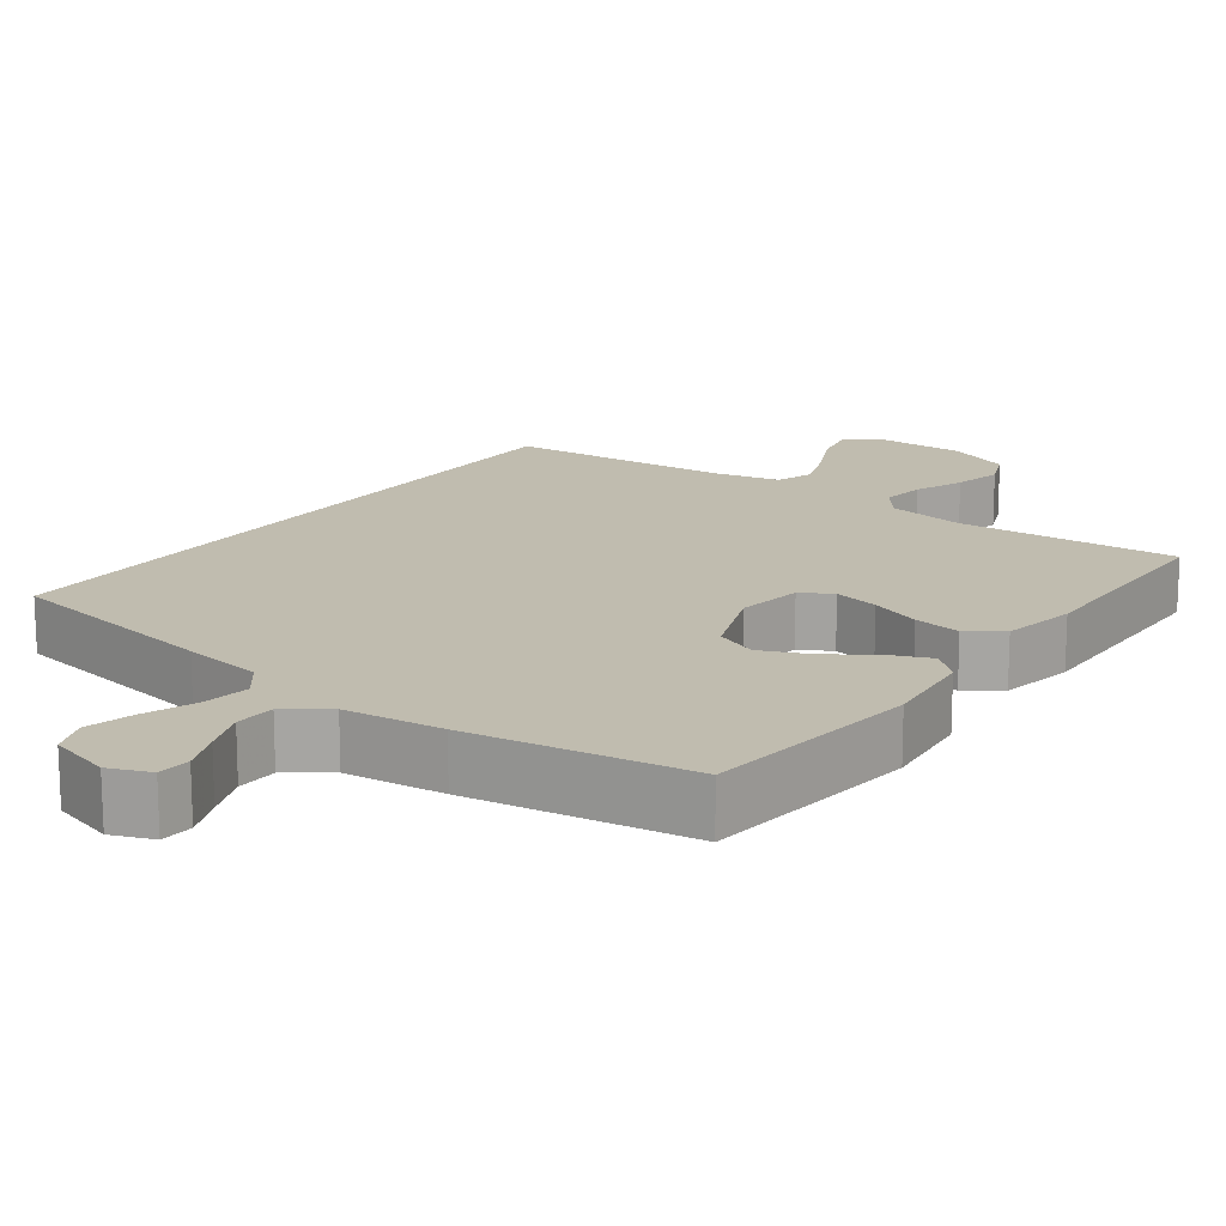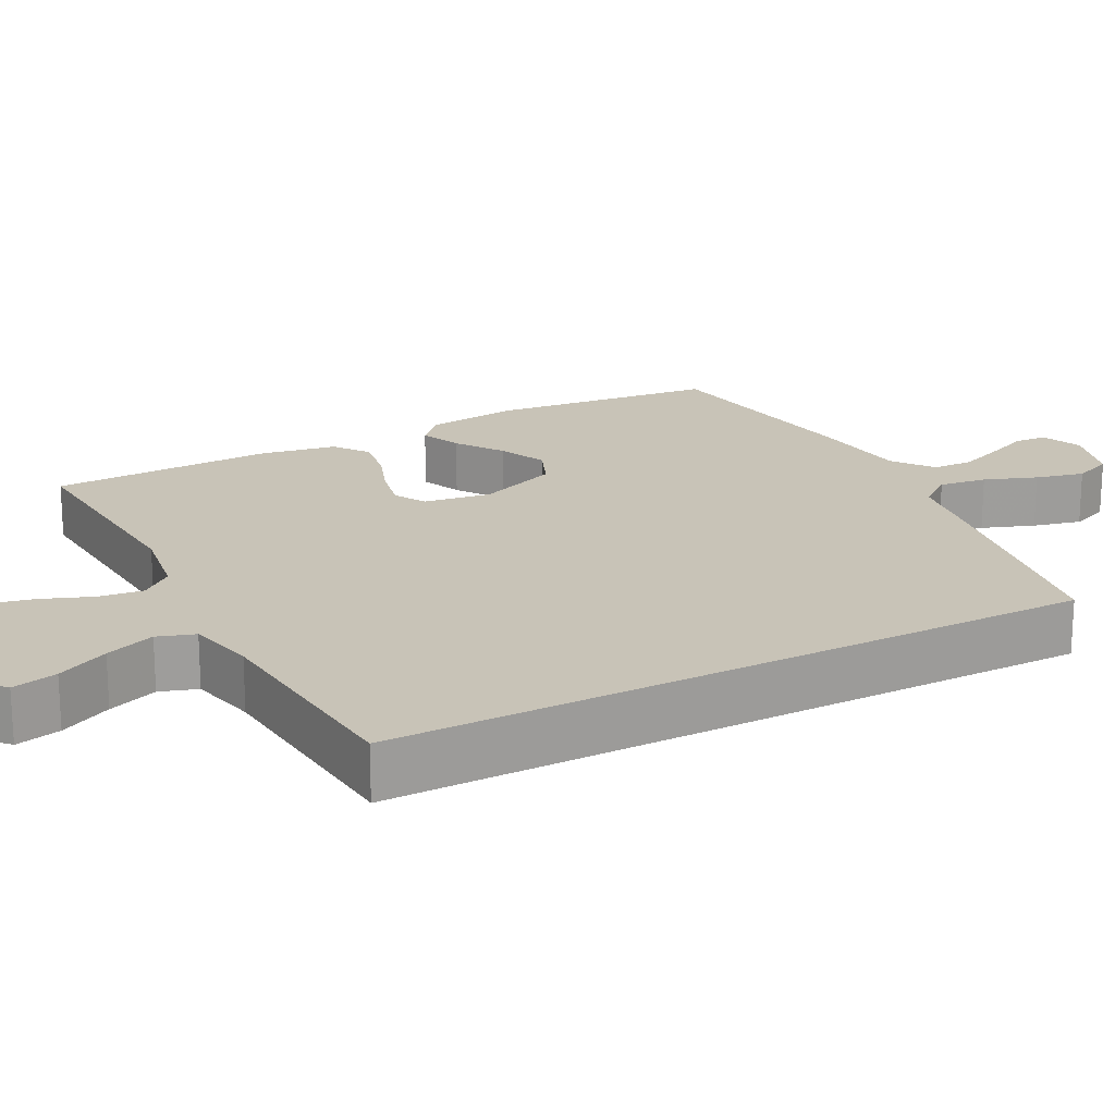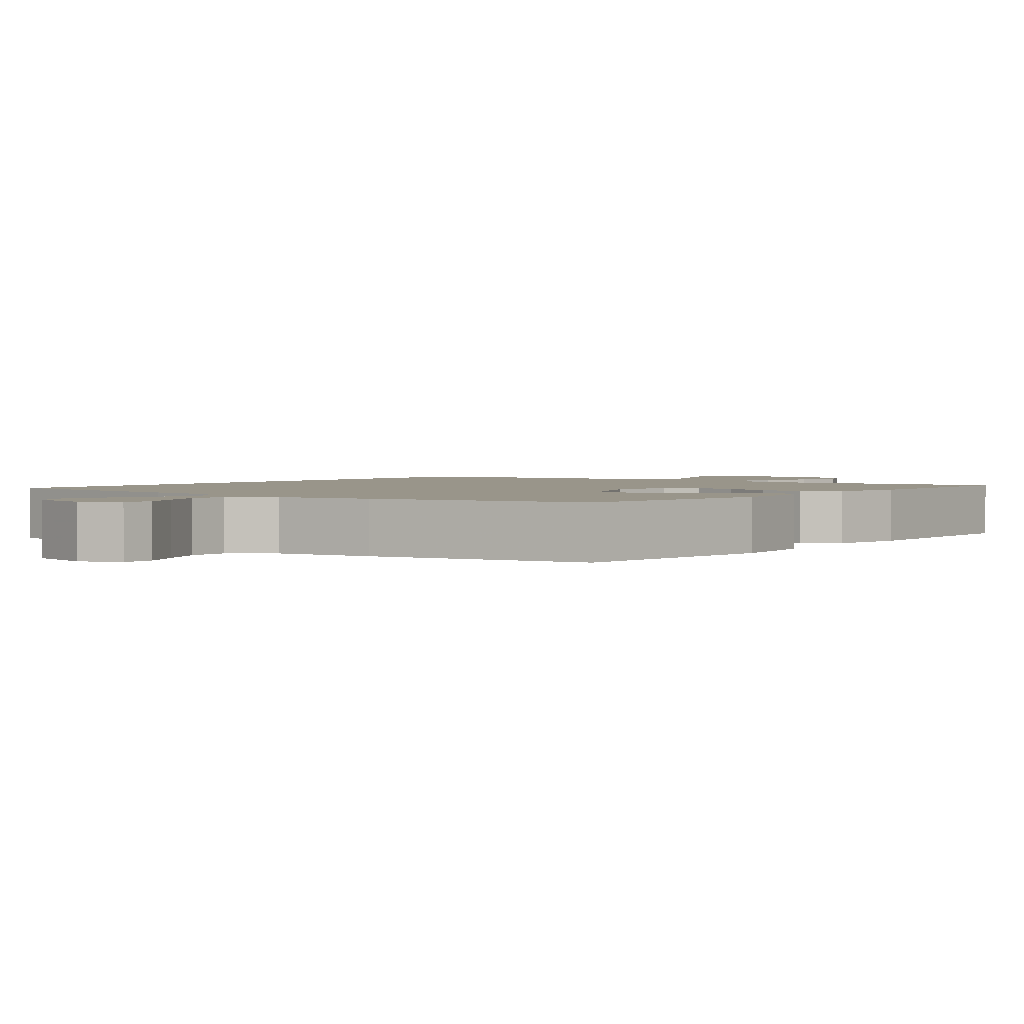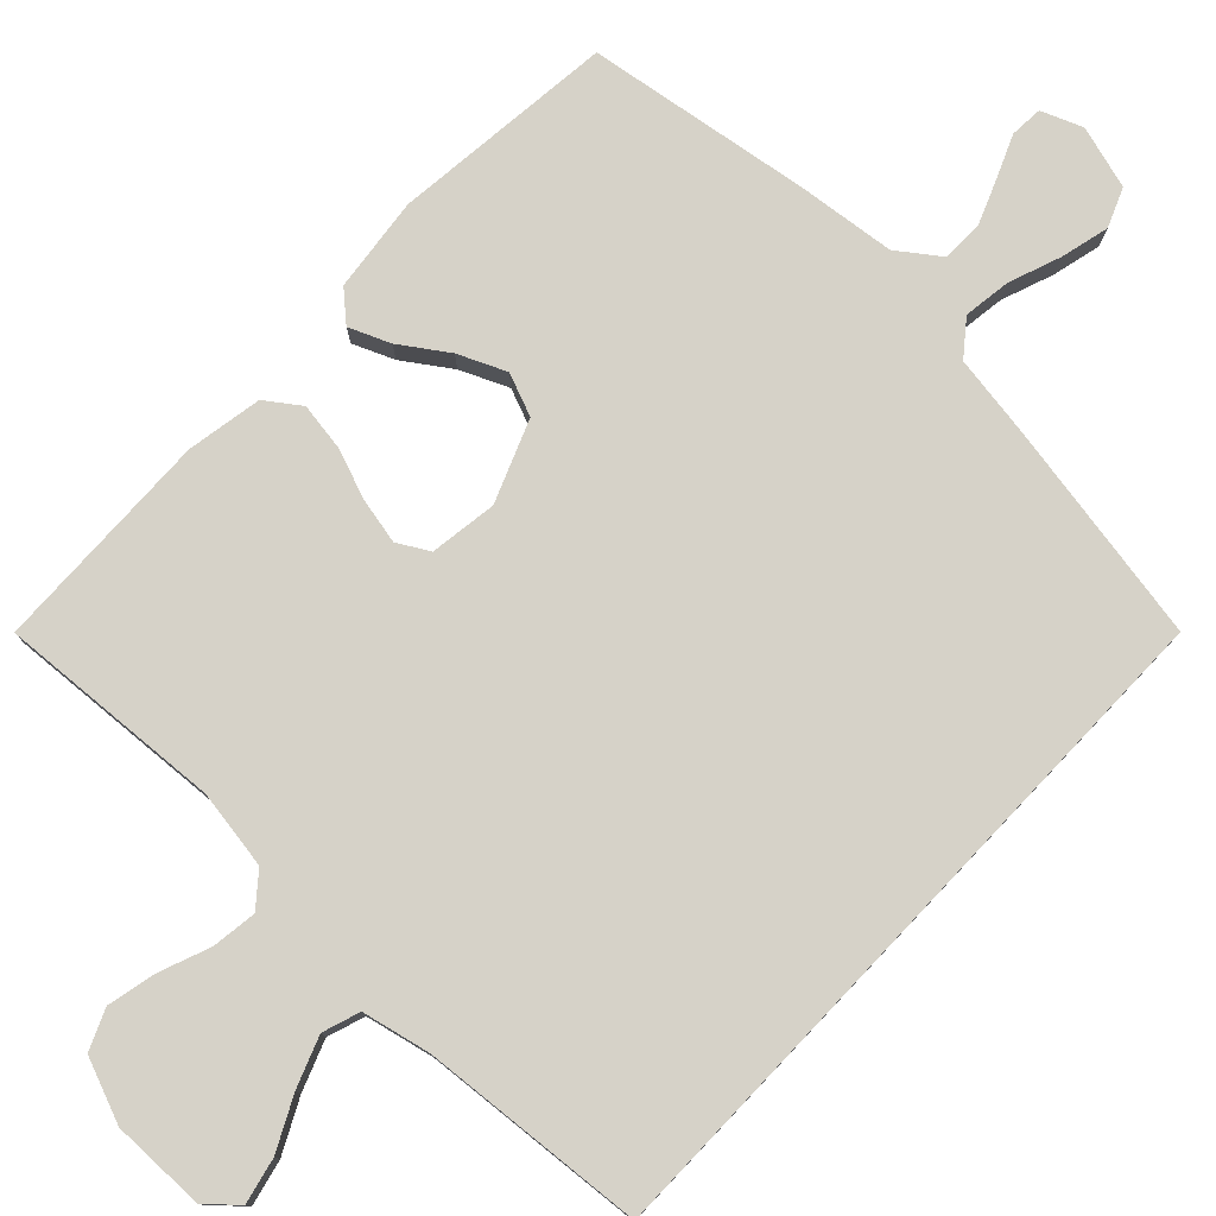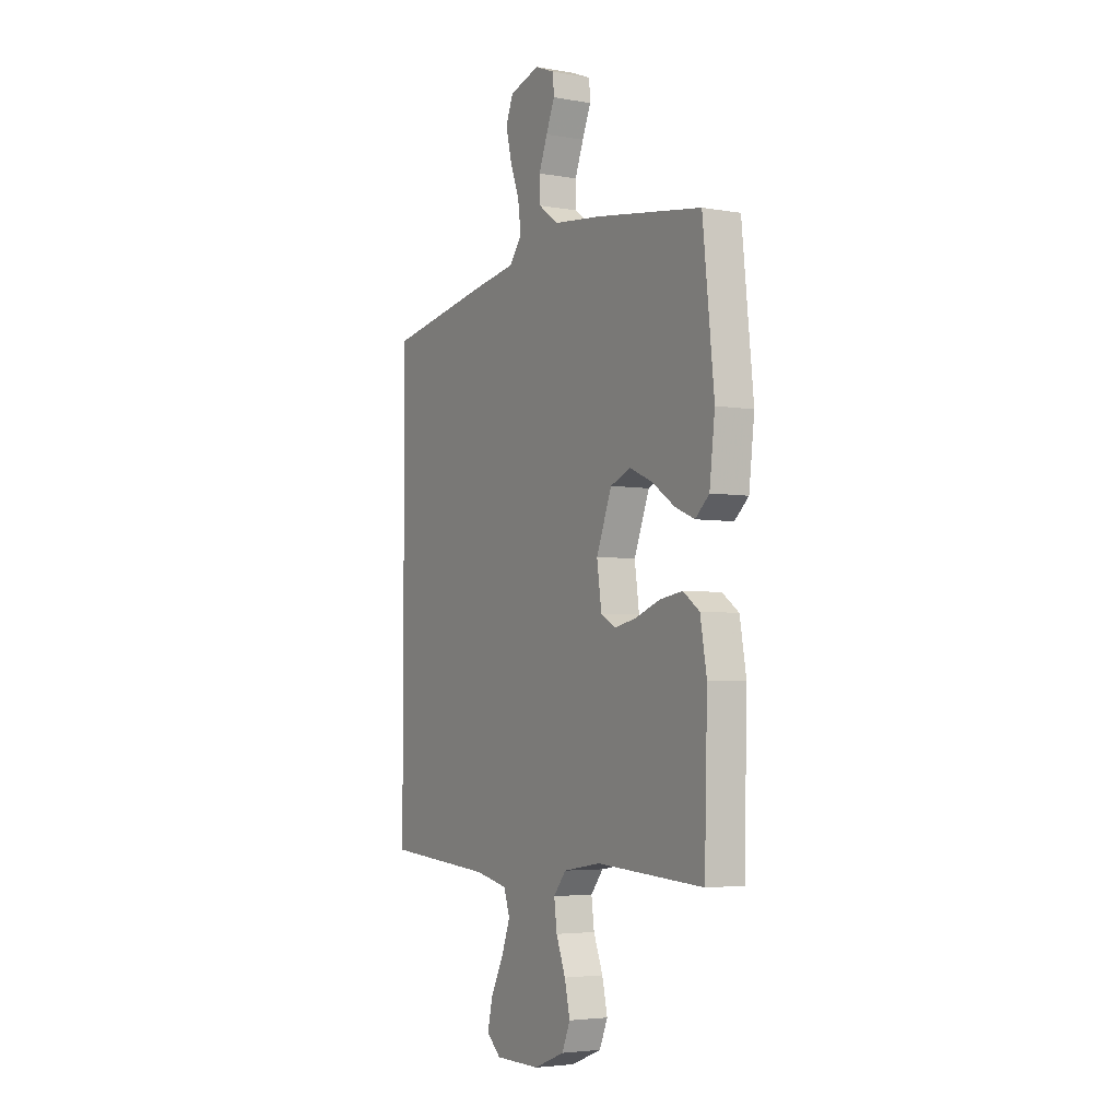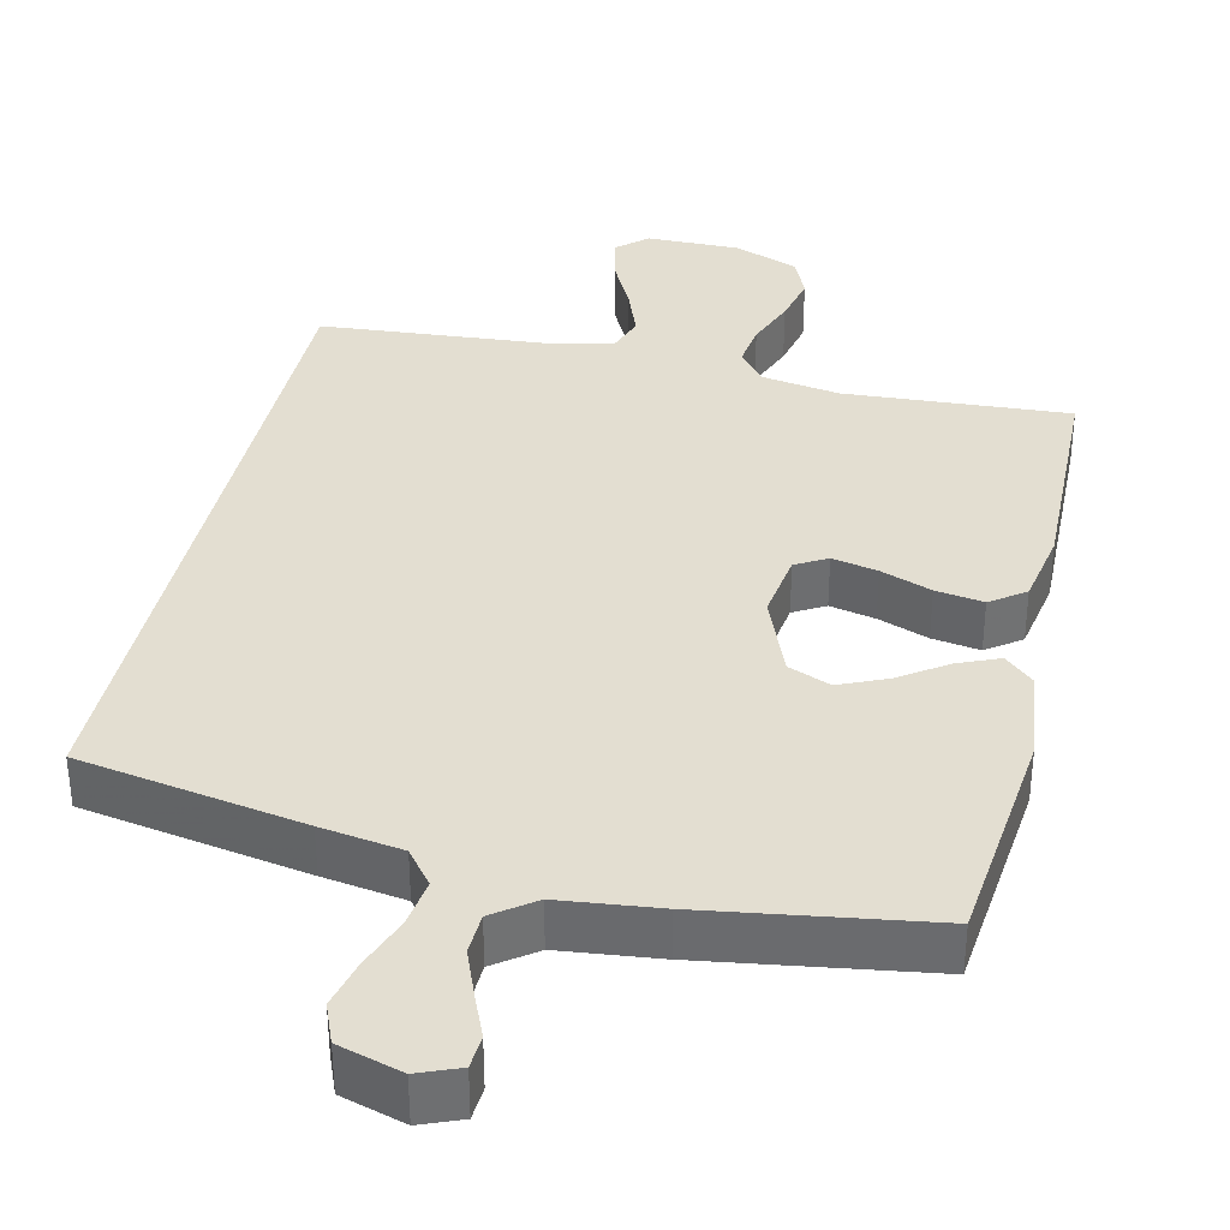
<metadata>
{"format":"obj","ext":"obj","renderer":"f3d","projection":"perspective","resolution":1024,"background":"white","views":[{"elev":16.3,"azim":36.2,"up":"+Y"},{"elev":19.7,"azim":-117.9,"up":"+Y"},{"elev":2.0,"azim":36.8,"up":"+Y"},{"elev":78.2,"azim":-136.6,"up":"+Y"},{"elev":-4.1,"azim":60.1,"up":"+Z"},{"elev":36.0,"azim":12.9,"up":"+Y"}]}
</metadata>
<code>
v -0.5 0.07 -0.493
v -0.5 0.07 0.447
v -0.2 0.07 0.5
v -0.091 0.07 0.517
v -0.055 0.07 0.563
v -0.064 0.07 0.627
v -0.09 0.07 0.697
v -0.106 0.07 0.762
v -0.085 0.07 0.814
v 0 0.07 0.839
v 0.055 0.07 0.817
v 0.058 0.07 0.773
v 0.034 0.07 0.716
v 0.01 0.07 0.655
v 0.012 0.07 0.6
v 0.067 0.07 0.56
v 0.2 0.07 0.545
v 0.5 0.07 0.5
v 0.532 0.07 0.2
v 0.517 0.07 0.073
v 0.478 0.07 0.038
v 0.423 0.07 0.061
v 0.36 0.07 0.104
v 0.296 0.07 0.132
v 0.239 0.07 0.109
v 0.196 0.07 0
v 0.209 0.07 -0.09
v 0.251 0.07 -0.114
v 0.312 0.07 -0.101
v 0.38 0.07 -0.076
v 0.444 0.07 -0.066
v 0.49 0.07 -0.099
v 0.508 0.07 -0.2
v 0.5 0.07 -0.5
v 0.2 0.07 -0.481
v 0.095 0.07 -0.498
v 0.06 0.07 -0.541
v 0.068 0.07 -0.601
v 0.094 0.07 -0.668
v 0.109 0.07 -0.734
v 0.086 0.07 -0.788
v 0 0.07 -0.822
v -0.126 0.07 -0.821
v -0.166 0.07 -0.785
v -0.152 0.07 -0.724
v -0.117 0.07 -0.654
v -0.092 0.07 -0.587
v -0.109 0.07 -0.537
v -0.2 0.07 -0.517
v -0.5 0 -0.493
v -0.5 0 0.447
v -0.2 0 0.5
v -0.091 0 0.517
v -0.055 0 0.563
v -0.064 0 0.627
v -0.09 0 0.697
v -0.106 0 0.762
v -0.085 0 0.814
v 0 0 0.839
v 0.055 0 0.817
v 0.058 0 0.773
v 0.034 0 0.716
v 0.01 0 0.655
v 0.012 0 0.6
v 0.067 0 0.56
v 0.2 0 0.545
v 0.5 0 0.5
v 0.532 0 0.2
v 0.517 0 0.073
v 0.478 0 0.038
v 0.423 0 0.061
v 0.36 0 0.104
v 0.296 0 0.132
v 0.239 0 0.109
v 0.196 0 0
v 0.209 0 -0.09
v 0.251 0 -0.114
v 0.312 0 -0.101
v 0.38 0 -0.076
v 0.444 0 -0.066
v 0.49 0 -0.099
v 0.508 0 -0.2
v 0.5 0 -0.5
v 0.2 0 -0.481
v 0.095 0 -0.498
v 0.06 0 -0.541
v 0.068 0 -0.601
v 0.094 0 -0.668
v 0.109 0 -0.734
v 0.086 0 -0.788
v 0 0 -0.822
v -0.126 0 -0.821
v -0.166 0 -0.785
v -0.152 0 -0.724
v -0.117 0 -0.654
v -0.092 0 -0.587
v -0.109 0 -0.537
v -0.2 0 -0.517
f 44 45 46
f 43 44 46
f 42 43 46
f 41 42 46
f 40 41 46
f 39 40 46
f 38 39 46
f 37 38 46 47
f 36 37 47 48
f 33 34 35
f 32 33 35
f 31 32 35
f 30 31 35
f 29 30 35
f 28 29 35 36
f 36 48 49
f 28 36 49
f 27 28 49
f 21 22 23
f 20 21 23
f 19 20 23
f 18 19 23
f 17 18 23
f 16 17 23
f 15 16 23 24
f 11 12 13
f 10 11 13
f 9 10 13
f 8 9 13
f 7 8 13
f 6 7 13
f 5 6 13 14
f 2 3 4
f 1 2 4
f 49 1 4
f 27 49 4
f 26 27 4
f 15 24 25
f 26 4 5
f 25 26 5
f 15 25 5
f 5 14 15
f 95 94 93
f 95 93 92
f 95 92 91
f 95 91 90
f 95 90 89
f 95 89 88
f 95 88 87
f 96 95 87 86
f 97 96 86 85
f 84 83 82
f 84 82 81
f 84 81 80
f 84 80 79
f 84 79 78
f 85 84 78 77
f 98 97 85
f 98 85 77
f 98 77 76
f 72 71 70
f 72 70 69
f 72 69 68
f 72 68 67
f 72 67 66
f 72 66 65
f 73 72 65 64
f 62 61 60
f 62 60 59
f 62 59 58
f 62 58 57
f 62 57 56
f 62 56 55
f 63 62 55 54
f 53 52 51
f 53 51 50
f 53 50 98
f 53 98 76
f 53 76 75
f 74 73 64
f 54 53 75
f 54 75 74
f 54 74 64
f 64 63 54
f 1 50 51 2
f 2 51 52 3
f 3 52 53 4
f 4 53 54 5
f 5 54 55 6
f 6 55 56 7
f 7 56 57 8
f 8 57 58 9
f 9 58 59 10
f 10 59 60 11
f 11 60 61 12
f 12 61 62 13
f 13 62 63 14
f 14 63 64 15
f 15 64 65 16
f 16 65 66 17
f 17 66 67 18
f 18 67 68 19
f 19 68 69 20
f 20 69 70 21
f 21 70 71 22
f 22 71 72 23
f 23 72 73 24
f 24 73 74 25
f 25 74 75 26
f 26 75 76 27
f 27 76 77 28
f 28 77 78 29
f 29 78 79 30
f 30 79 80 31
f 31 80 81 32
f 32 81 82 33
f 33 82 83 34
f 34 83 84 35
f 35 84 85 36
f 36 85 86 37
f 37 86 87 38
f 38 87 88 39
f 39 88 89 40
f 40 89 90 41
f 41 90 91 42
f 42 91 92 43
f 43 92 93 44
f 44 93 94 45
f 45 94 95 46
f 46 95 96 47
f 47 96 97 48
f 48 97 98 49
f 49 98 50 1

</code>
